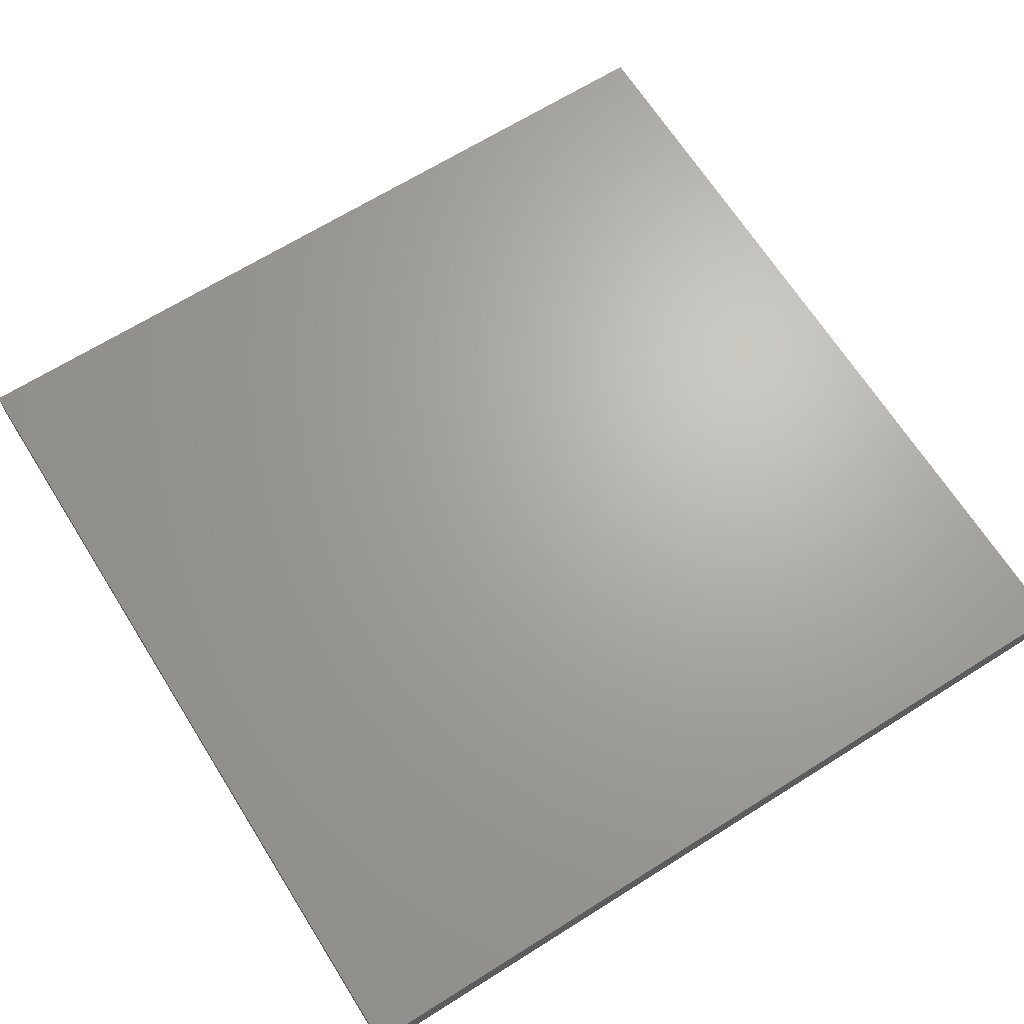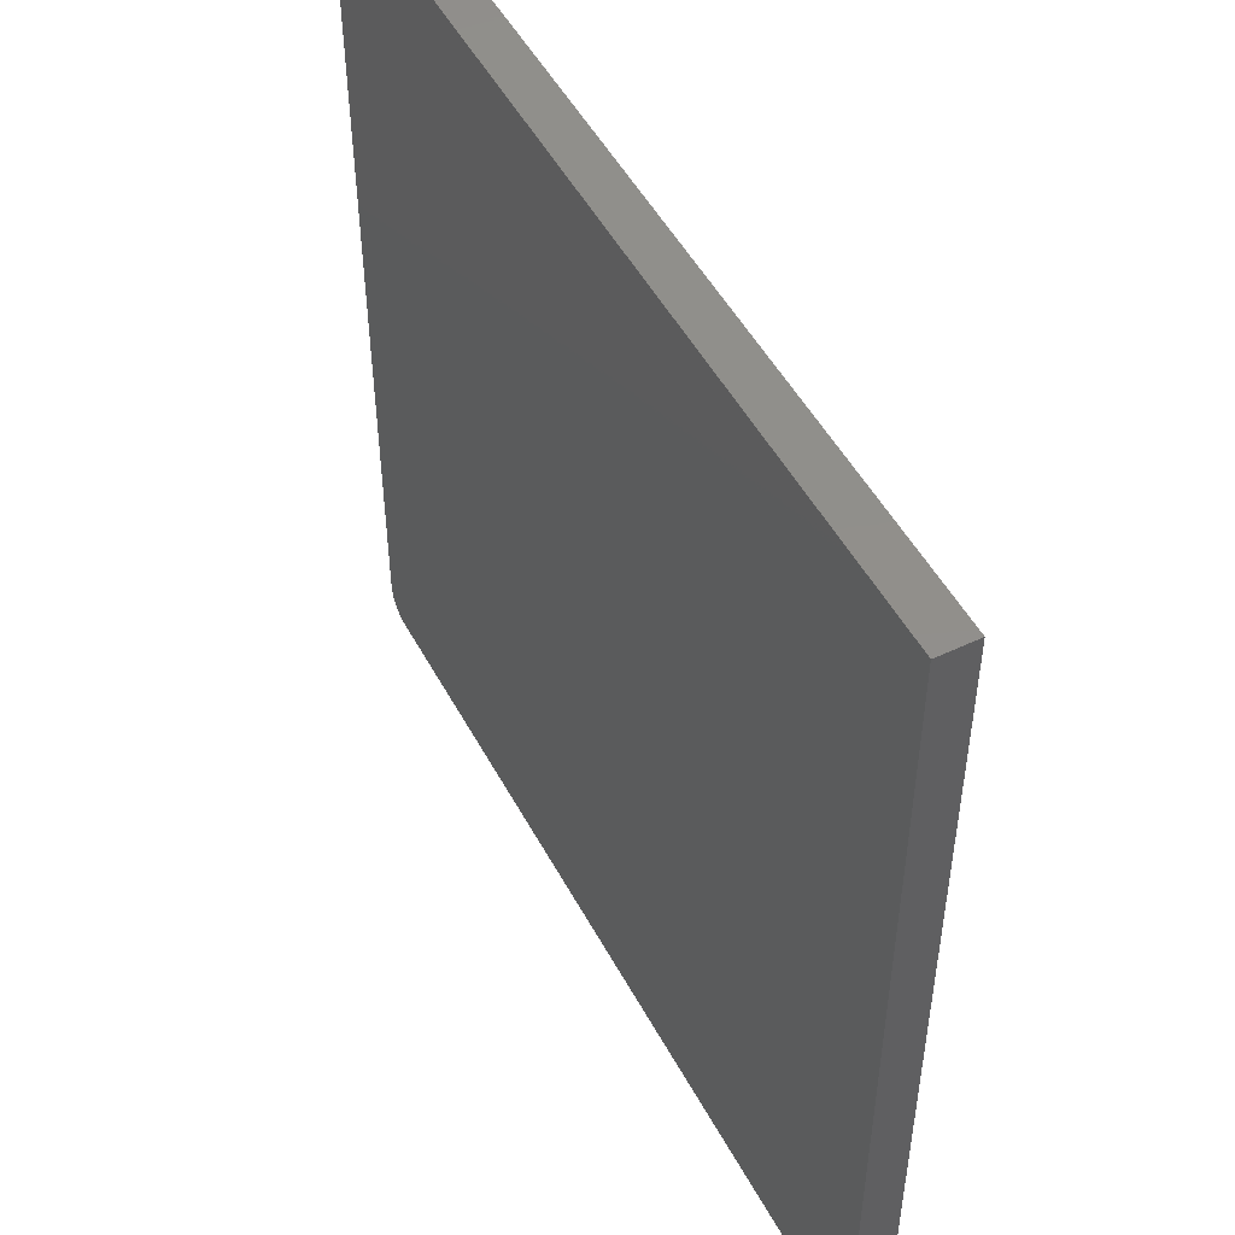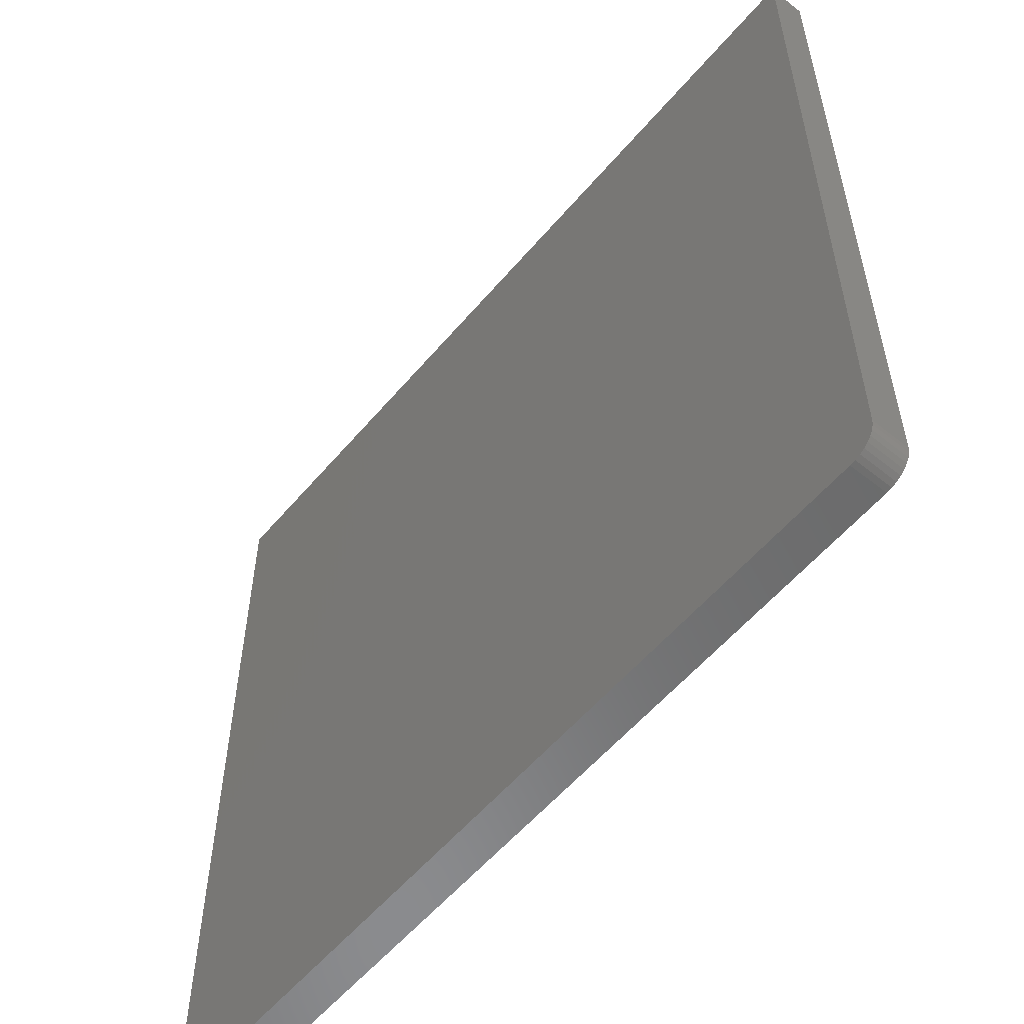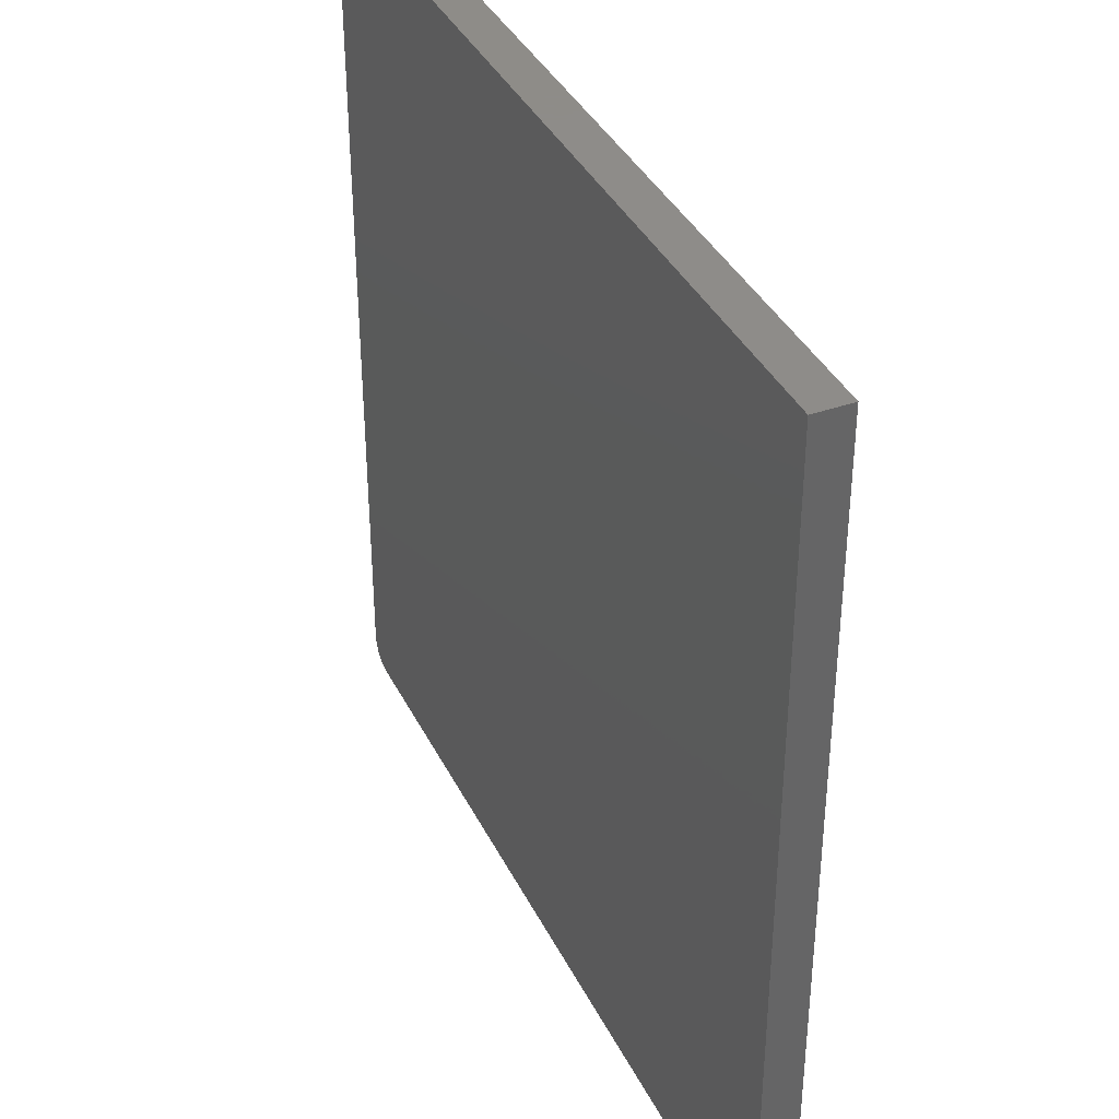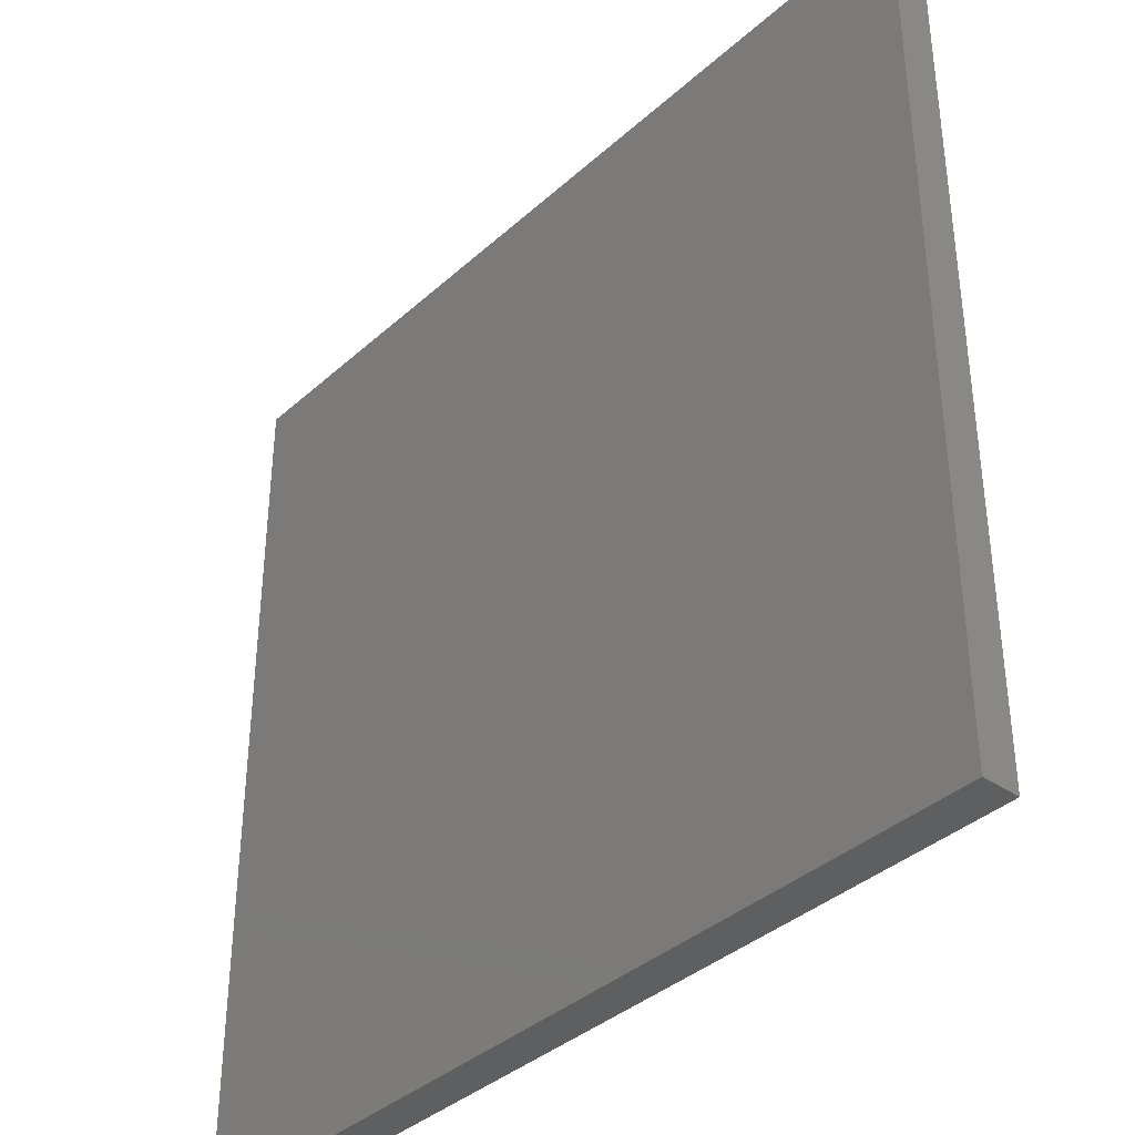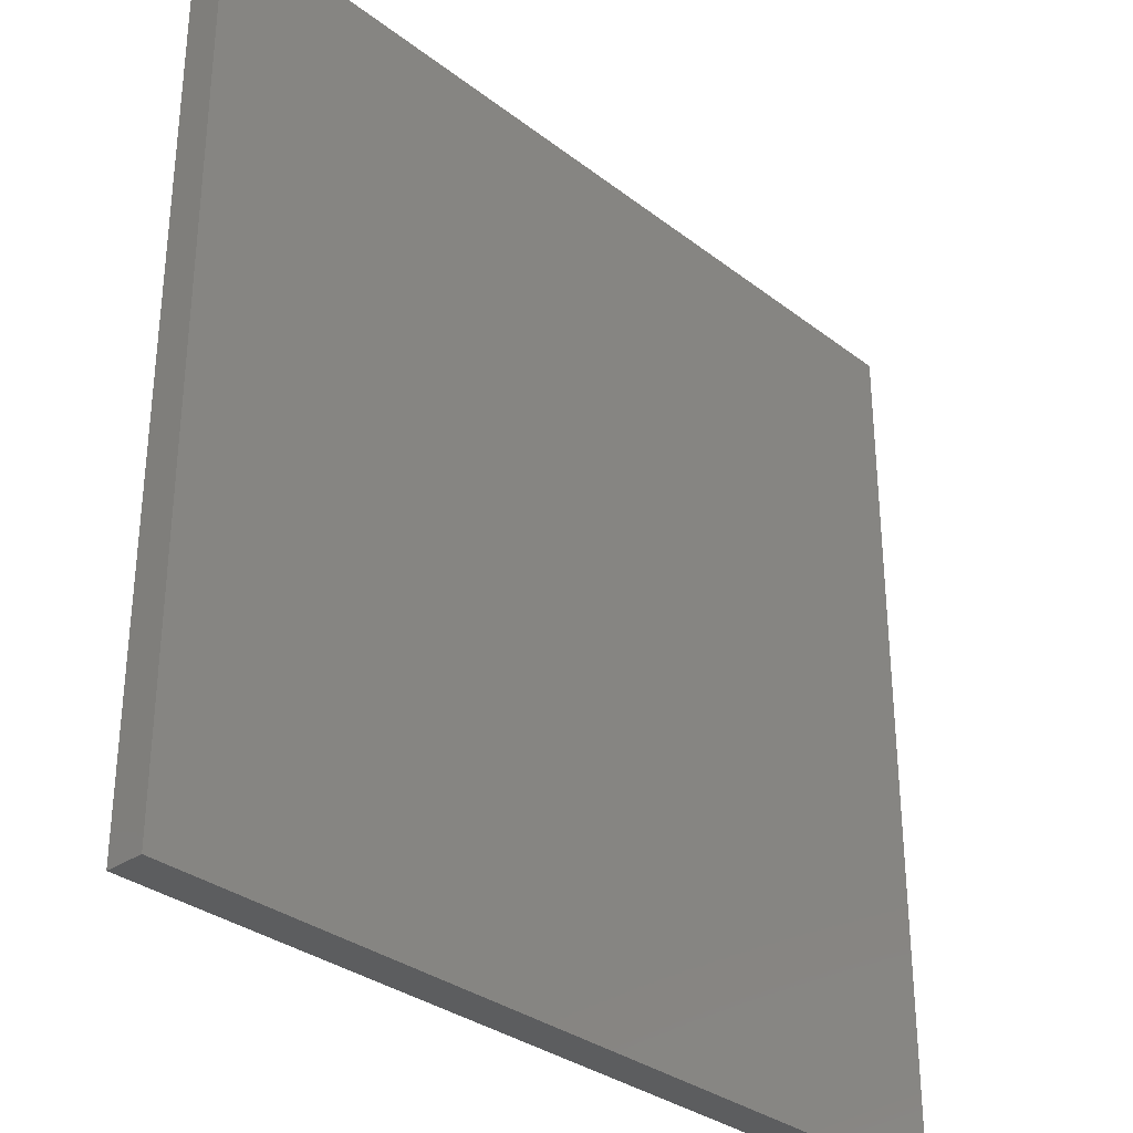
<metadata>
{"format":"stl","ext":"stl","renderer":"f3d","projection":"perspective","resolution":1024,"background":"white","views":[{"elev":66.9,"azim":-32.2,"up":"+Z"},{"elev":50.2,"azim":-117.5,"up":"+Y"},{"elev":-56.8,"azim":50.3,"up":"+Y"},{"elev":38.0,"azim":-114.2,"up":"+Y"},{"elev":-37.6,"azim":-131.3,"up":"+Y"},{"elev":-32.2,"azim":-46.9,"up":"+Y"}]}
</metadata>
<code>
# stl→obj: 24 verts, 44 faces
v 0.6875 -0.7109 0.0625
v 0.7054 -0.7074 0.0625
v -0.7266 -0.7109 0.0625
v 0.6966 -0.71 0.0625
v 0.7206 -0.6972 0.0625
v 0.7265 -0.6901 0.0625
v 0.7308 -0.682 0.0625
v -0.7266 0.75 0.0625
v 0.7335 -0.6732 0.0625
v 0.7344 -0.6641 0.0625
v 0.7344 0.75 0.0625
v 0.7135 -0.703 0.0625
v -0.7266 -0.7109 0
v 0.7054 -0.7074 0
v 0.6875 -0.7109 0
v 0.6966 -0.71 0
v 0.7308 -0.682 0
v 0.7265 -0.6901 0
v 0.7206 -0.6972 0
v -0.7266 0.75 0
v 0.7344 0.75 0
v 0.7344 -0.6641 0
v 0.7335 -0.6732 0
v 0.7135 -0.703 0
f 1 2 3
f 1 4 2
f 5 6 7
f 8 3 9
f 8 9 10
f 8 10 11
f 9 3 2
f 9 2 12
f 9 12 5
f 9 5 7
f 13 14 15
f 14 16 15
f 17 18 19
f 20 21 22
f 20 22 23
f 20 23 13
f 23 17 19
f 23 19 24
f 23 24 14
f 23 14 13
f 10 22 11
f 11 22 21
f 3 13 1
f 1 13 15
f 22 10 23
f 23 10 9
f 23 9 17
f 17 9 7
f 17 7 18
f 18 7 6
f 18 6 19
f 19 6 5
f 19 5 24
f 24 5 12
f 24 12 14
f 14 12 2
f 14 2 16
f 16 2 4
f 16 4 15
f 15 4 1
f 8 20 3
f 3 20 13
f 11 21 8
f 8 21 20

</code>
